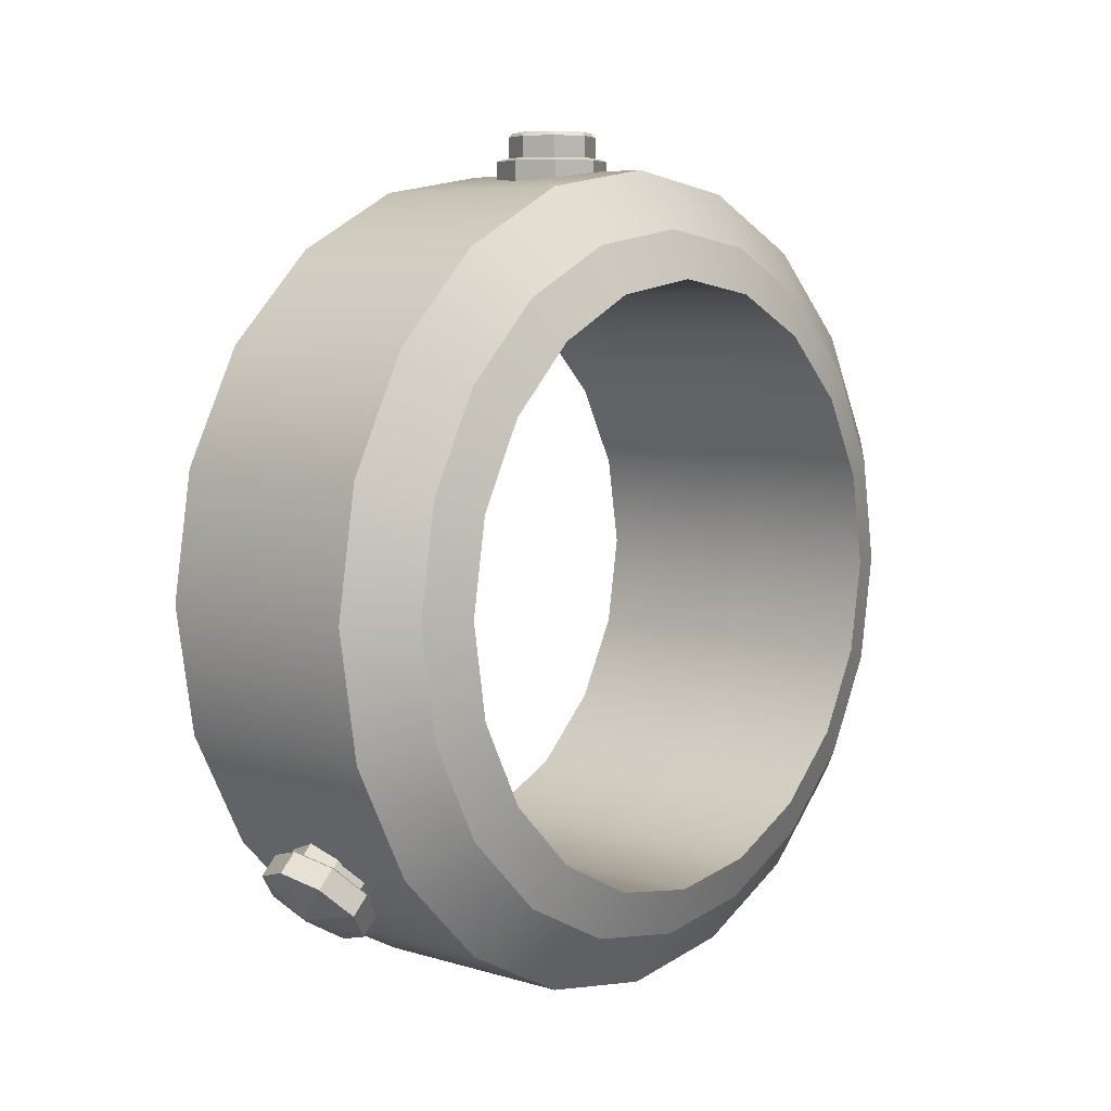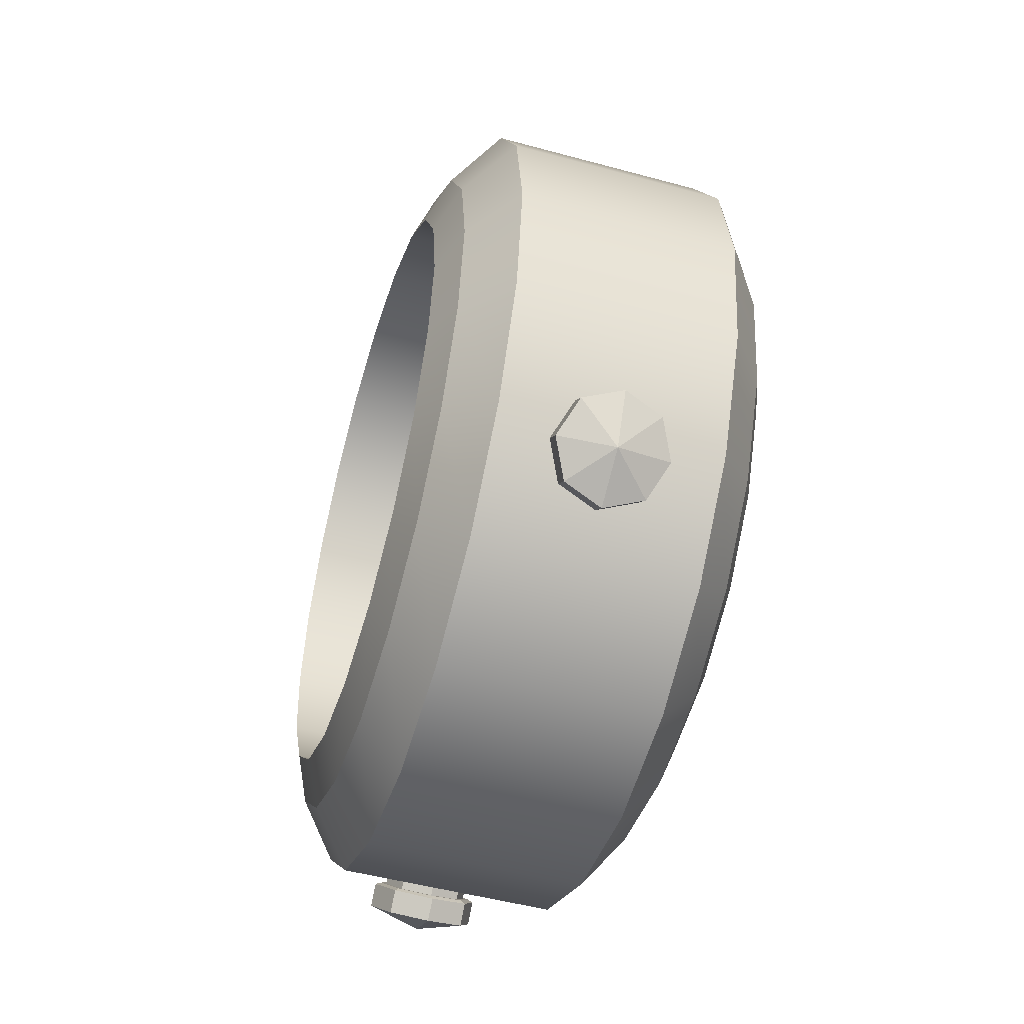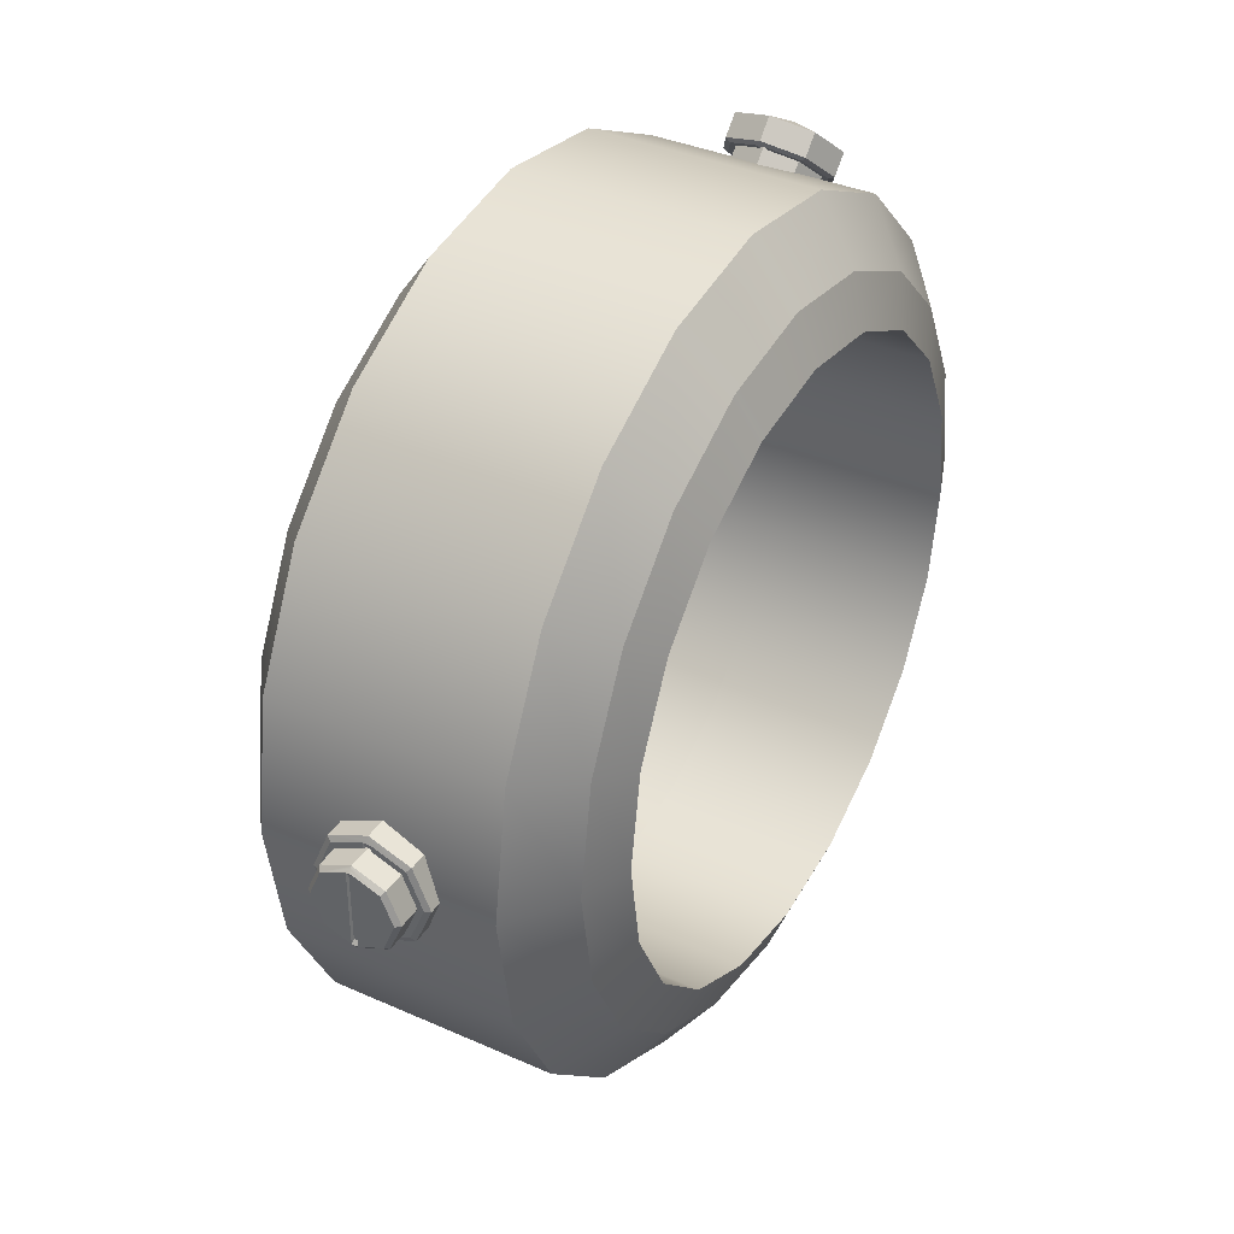
<metadata>
{"format":"obj","ext":"obj","renderer":"f3d","projection":"perspective","resolution":1024,"background":"white","views":[{"elev":6.4,"azim":41.6,"up":"+Y"},{"elev":-50.4,"azim":-16.6,"up":"+Y"},{"elev":37.6,"azim":-150.6,"up":"+Z"}]}
</metadata>
<code>
g default
v 1.06 3.284 9.077
v -0.09774 2.945 8.738
v -1.255 3.284 9.077
v -1.735 4.103 9.895
v -1.255 4.921 10.71
v -0.09774 5.26 11.05
v 1.06 4.921 10.71
v 1.54 4.103 9.895
v -0.09774 3.779 10.22
v 1.06 3.786 8.575
v 0.9442 3.92 8.604
v -0.09774 3.447 8.235
v -1.255 3.786 8.575
v -1.14 3.92 8.604
v -1.735 4.605 9.393
v -1.571 4.657 9.341
v -1.255 5.423 10.21
v -1.14 5.393 10.08
v -0.09774 5.762 10.55
v 1.06 5.423 10.21
v 0.9442 5.393 10.08
v 1.54 4.605 9.393
v 1.376 4.657 9.341
v -0.209 4.657 9.341
v 0.01405 4.657 9.341
v 0.01405 3.647 8.332
v -0.09774 3.531 8.267
v -0.209 3.647 8.332
v -0.209 5.666 10.35
v -0.09774 5.731 10.47
v 0.01405 5.666 10.35
v -0.1767 4.624 9.374
v -0.01855 4.624 9.374
v -0.01855 3.724 8.473
v -0.1767 3.724 8.473
v -0.1767 5.525 10.27
v -0.01855 5.525 10.27
v 0.8174 3.969 8.735
v -0.09774 3.701 8.467
v -1.013 3.969 8.735
v -1.392 4.616 9.382
v -1.013 5.263 10.03
v -0.09774 5.531 10.3
v 0.8174 5.263 10.03
v 1.196 4.616 9.382
v -0.09774 4.616 9.382
v 0.8174 4.469 8.235
v 0.726 4.618 8.216
v -0.09774 4.201 7.967
v -1.013 4.469 8.235
v -0.921 4.618 8.216
v -1.392 5.116 8.882
v -1.262 5.2 8.798
v -1.013 5.763 9.529
v -0.921 5.782 9.38
v -0.09774 6.031 9.797
v 0.8174 5.763 9.529
v 0.726 5.782 9.38
v 1.196 5.116 8.882
v 1.067 5.2 8.798
v -0.1856 5.2 8.798
v -0.009659 5.2 8.798
v -0.009659 4.403 8
v -0.09774 4.289 7.971
v -0.1856 4.403 8
v -0.1856 5.998 9.595
v -0.09774 6.027 9.709
v -0.009659 5.998 9.595
v -0.1598 5.147 8.85
v -0.03522 5.147 8.85
v -0.03522 4.436 8.139
v -0.1598 4.436 8.139
v -0.1598 5.859 9.562
v -0.03522 5.859 9.562
v 1.06 24.13 -1.218
v -0.09774 24.13 -1.697
v -1.255 24.13 -1.218
v -1.735 24.13 -0.06021
v -1.255 24.13 1.097
v -0.09774 24.13 1.577
v 1.06 24.13 1.097
v 1.54 24.13 -0.06021
v -0.09774 23.67 -0.06021
v 1.06 24.84 -1.218
v 0.9442 24.91 -1.102
v -0.09774 24.84 -1.697
v -1.255 24.84 -1.218
v -1.14 24.91 -1.102
v -1.735 24.84 -0.06021
v -1.571 24.91 -0.06021
v -1.255 24.84 1.097
v -1.14 24.91 0.9816
v -0.09774 24.84 1.577
v 1.06 24.84 1.097
v 0.9442 24.91 0.9816
v 1.54 24.84 -0.06021
v 1.376 24.91 -0.06021
v -0.209 24.91 -0.06021
v 0.01405 24.91 -0.06021
v 0.01405 24.91 -1.488
v -0.09774 24.87 -1.616
v -0.209 24.91 -1.488
v -0.209 24.91 1.367
v -0.09774 24.87 1.495
v 0.01405 24.91 1.367
v -0.1767 24.86 -0.06021
v -0.01855 24.86 -0.06021
v -0.01855 24.86 -1.334
v -0.1767 24.86 -1.334
v -0.1767 24.86 1.214
v -0.01855 24.86 1.214
v 0.8174 24.85 -0.9751
v -0.09774 24.85 -1.354
v -1.013 24.85 -0.9751
v -1.392 24.85 -0.06021
v -1.013 24.85 0.8546
v -0.09774 24.85 1.234
v 0.8174 24.85 0.8546
v 1.196 24.85 -0.06021
v -0.09774 24.85 -0.06021
v 0.8174 25.56 -0.9751
v 0.726 25.68 -0.8836
v -0.09774 25.56 -1.354
v -1.013 25.56 -0.9751
v -0.921 25.68 -0.8836
v -1.392 25.56 -0.06021
v -1.262 25.68 -0.06021
v -1.013 25.56 0.8546
v -0.921 25.68 0.7632
v -0.09774 25.56 1.234
v 0.8174 25.56 0.8546
v 0.726 25.68 0.7632
v 1.196 25.56 -0.06021
v 1.067 25.68 -0.06021
v -0.1856 25.68 -0.06021
v -0.009659 25.68 -0.06021
v -0.009659 25.68 -1.188
v -0.09774 25.62 -1.289
v -0.1856 25.68 -1.188
v -0.1856 25.68 1.068
v -0.09774 25.62 1.169
v -0.009659 25.68 1.068
v -0.1598 25.6 -0.06021
v -0.03522 25.6 -0.06021
v -0.03522 25.6 -1.067
v -0.1598 25.6 -1.067
v -0.1598 25.6 0.9465
v -0.03522 25.6 0.9465
v 1.06 4.921 -11.02
v -0.09774 5.26 -11.36
v -1.255 4.921 -11.02
v -1.735 4.103 -10.2
v -1.255 3.284 -9.381
v -0.09774 2.945 -9.042
v 1.06 3.284 -9.381
v 1.54 4.103 -10.2
v -0.09774 3.779 -10.52
v 1.06 5.423 -10.52
v 0.9442 5.393 -10.38
v -0.09774 5.762 -10.86
v -1.255 5.423 -10.52
v -1.14 5.393 -10.38
v -1.735 4.605 -9.698
v -1.571 4.657 -9.646
v -1.255 3.786 -8.879
v -1.14 3.92 -8.909
v -0.09774 3.447 -8.54
v 1.06 3.786 -8.879
v 0.9442 3.92 -8.909
v 1.54 4.605 -9.698
v 1.376 4.657 -9.646
v -0.209 4.657 -9.646
v 0.01405 4.657 -9.646
v 0.01405 5.666 -10.65
v -0.09774 5.731 -10.77
v -0.209 5.666 -10.65
v -0.209 3.647 -8.636
v -0.09774 3.531 -8.572
v 0.01405 3.647 -8.636
v -0.1767 4.624 -9.678
v -0.01855 4.624 -9.678
v -0.01855 5.525 -10.58
v -0.1767 5.525 -10.58
v -0.1767 3.724 -8.777
v -0.01855 3.724 -8.777
v 0.8174 5.263 -10.33
v -0.09774 5.53 -10.6
v -1.013 5.263 -10.33
v -1.392 4.616 -9.687
v -1.013 3.969 -9.04
v -0.09774 3.701 -8.772
v 0.8174 3.969 -9.04
v 1.196 4.616 -9.687
v -0.09774 4.616 -9.687
v 0.8174 5.763 -9.834
v 0.726 5.782 -9.684
v -0.09774 6.03 -10.1
v -1.013 5.763 -9.834
v -0.921 5.782 -9.684
v -1.392 5.116 -9.187
v -1.262 5.2 -9.102
v -1.013 4.469 -8.54
v -0.921 4.618 -8.52
v -0.09774 4.201 -8.272
v 0.8174 4.469 -8.54
v 0.726 4.618 -8.52
v 1.196 5.116 -9.187
v 1.067 5.2 -9.102
v -0.1856 5.2 -9.102
v -0.009659 5.2 -9.102
v -0.009659 5.998 -9.9
v -0.09774 6.027 -10.01
v -0.1856 5.998 -9.9
v -0.1856 4.402 -8.305
v -0.09774 4.289 -8.275
v -0.009659 4.402 -8.305
v -0.1598 5.147 -9.155
v -0.03522 5.147 -9.155
v -0.03522 5.859 -9.867
v -0.1598 5.859 -9.867
v -0.1598 4.436 -8.443
v -0.03522 4.436 -8.443
v 0.02351 20.89 -2.816
v 0.02351 19.63 -5.291
v 0.02351 17.66 -7.256
v 0.02351 15.19 -8.517
v 0.02351 12.44 -8.951
v 0.02351 9.699 -8.517
v 0.02351 7.224 -7.256
v 0.02351 5.259 -5.291
v 0.02351 3.998 -2.816
v 0.02351 3.564 -0.07254
v 0.02351 3.998 2.671
v 0.02351 5.259 5.146
v 0.02351 7.224 7.111
v 0.02351 9.699 8.372
v 0.02351 12.44 8.806
v 0.02351 15.19 8.372
v 0.02351 17.66 7.111
v 0.02351 19.63 5.146
v 0.02351 20.89 2.671
v 0.02351 21.32 -0.07254
v -5.037 20.92 -2.825
v -5.037 19.65 -5.309
v -5.037 17.68 -7.28
v -5.037 15.2 -8.545
v -5.037 12.44 -8.981
v -5.037 9.69 -8.545
v -5.037 7.206 -7.28
v -5.037 5.235 -5.309
v -5.037 3.97 -2.825
v -5.037 3.534 -0.07254
v -5.037 3.97 2.68
v -5.037 5.235 5.164
v -5.037 7.206 7.135
v -5.037 9.69 8.4
v -5.037 12.44 8.836
v -5.037 15.2 8.4
v -5.037 17.68 7.135
v -5.037 19.65 5.164
v -5.037 20.92 2.68
v -5.037 21.35 -0.07254
v -4.509 22.27 -3.265
v -4.509 20.8 -6.146
v -4.509 18.52 -8.432
v -4.509 15.64 -9.899
v -4.509 12.44 -10.41
v -4.509 9.25 -9.899
v -4.509 6.369 -8.432
v -4.509 4.083 -6.146
v -4.509 2.616 -3.265
v -4.509 2.11 -0.07254
v -4.509 2.616 3.12
v -4.509 4.083 6.001
v -4.509 6.369 8.287
v -4.509 9.25 9.754
v -4.509 12.44 10.26
v -4.509 15.64 9.754
v -4.509 18.52 8.287
v -4.509 20.8 6.001
v -4.509 22.27 3.12
v -4.509 22.78 -0.07254
v -3.251 23.9 -3.795
v -3.251 22.19 -7.154
v -3.251 19.52 -9.819
v -3.251 16.17 -11.53
v -3.251 12.44 -12.12
v -3.251 8.72 -11.53
v -3.251 5.361 -9.819
v -3.251 2.696 -7.154
v -3.251 0.985 -3.795
v -3.251 0.3954 -0.07254
v -3.251 0.985 3.65
v -3.251 2.696 7.009
v -3.251 5.361 9.674
v -3.251 8.72 11.38
v -3.251 12.44 11.97
v -3.251 16.17 11.38
v -3.251 19.52 9.674
v -3.251 22.19 7.009
v -3.251 23.9 3.65
v -3.251 24.49 -0.07254
v 3.298 23.9 -3.795
v 3.298 22.19 -7.154
v 3.298 19.52 -9.819
v 3.298 16.17 -11.53
v 3.298 12.44 -12.12
v 3.298 8.72 -11.53
v 3.298 5.361 -9.819
v 3.298 2.696 -7.154
v 3.298 0.9851 -3.795
v 3.298 0.3954 -0.07254
v 3.298 0.9851 3.65
v 3.298 2.696 7.009
v 3.298 5.361 9.674
v 3.298 8.72 11.38
v 3.298 12.44 11.97
v 3.298 16.17 11.38
v 3.298 19.52 9.674
v 3.298 22.19 7.009
v 3.298 23.9 3.65
v 3.298 24.49 -0.07254
v 4.556 22.27 -3.265
v 4.556 20.8 -6.146
v 4.556 18.52 -8.432
v 4.556 15.64 -9.899
v 4.556 12.44 -10.41
v 4.556 9.25 -9.899
v 4.556 6.369 -8.432
v 4.556 4.083 -6.146
v 4.556 2.616 -3.265
v 4.556 2.11 -0.07254
v 4.556 2.616 3.12
v 4.556 4.083 6.001
v 4.556 6.369 8.287
v 4.556 9.25 9.754
v 4.556 12.44 10.26
v 4.556 15.64 9.754
v 4.556 18.52 8.287
v 4.556 20.8 6.001
v 4.556 22.27 3.12
v 4.556 22.78 -0.07254
v 5.084 20.92 -2.825
v 5.084 19.65 -5.309
v 5.084 17.68 -7.28
v 5.084 15.2 -8.545
v 5.084 12.44 -8.981
v 5.084 9.69 -8.545
v 5.084 7.206 -7.28
v 5.084 5.235 -5.309
v 5.084 3.97 -2.825
v 5.084 3.534 -0.07254
v 5.084 3.97 2.68
v 5.084 5.235 5.164
v 5.084 7.206 7.135
v 5.084 9.69 8.4
v 5.084 12.44 8.836
v 5.084 15.2 8.4
v 5.084 17.68 7.135
v 5.084 19.65 5.164
v 5.084 20.92 2.68
v 5.084 21.35 -0.07254
g PIPE_conectors_01
f 2 1 9
f 3 2 9
f 4 3 9
f 5 4 9
f 6 5 9
f 7 6 9
f 8 7 9
f 1 8 9
f 10 11 23 22
f 10 12 11
f 12 27 11
f 11 27 26
f 14 13 15 16
f 16 15 17 18
f 17 19 18
f 19 30 18
f 18 30 29
f 21 20 22 23
f 1 2 12 10
f 2 3 13 12
f 3 4 15 13
f 4 5 17 15
f 5 6 19 17
f 6 7 20 19
f 7 8 22 20
f 8 1 10 22
f 12 13 27
f 27 13 28
f 28 13 14
f 19 20 30
f 30 20 31
f 31 20 21
f 32 33 34 35
f 33 32 36 37
f 11 26 25
f 24 28 14
f 14 16 24
f 16 18 24
f 18 29 24
f 25 31 21
f 21 23 25
f 23 11 25
f 26 27 28
f 29 30 31
f 25 26 34 33
f 26 28 35 34
f 28 24 32 35
f 24 29 36 32
f 29 31 37 36
f 31 25 33 37
f 39 38 46
f 40 39 46
f 41 40 46
f 42 41 46
f 43 42 46
f 44 43 46
f 45 44 46
f 38 45 46
f 47 48 60 59
f 47 49 48
f 49 64 48
f 48 64 63
f 51 50 52 53
f 53 52 54 55
f 54 56 55
f 56 67 55
f 55 67 66
f 58 57 59 60
f 38 39 49 47
f 39 40 50 49
f 40 41 52 50
f 41 42 54 52
f 42 43 56 54
f 43 44 57 56
f 44 45 59 57
f 45 38 47 59
f 50 51 49
f 49 51 64
f 65 64 51
f 57 58 56
f 56 58 67
f 68 67 58
f 69 70 71 72
f 70 69 73 74
f 48 63 62
f 61 65 51
f 51 53 61
f 53 55 61
f 55 66 61
f 62 68 58
f 58 60 62
f 60 48 62
f 63 64 65
f 66 67 68
f 62 63 71 70
f 63 65 72 71
f 65 61 69 72
f 61 66 73 69
f 66 68 74 73
f 68 62 70 74
f 76 75 83
f 77 76 83
f 78 77 83
f 79 78 83
f 80 79 83
f 81 80 83
f 82 81 83
f 75 82 83
f 84 85 97 96
f 84 86 85
f 86 101 85
f 85 101 100
f 88 87 89 90
f 90 89 91 92
f 91 93 92
f 93 104 92
f 92 104 103
f 95 94 96 97
f 75 76 86 84
f 76 77 87 86
f 77 78 89 87
f 78 79 91 89
f 79 80 93 91
f 80 81 94 93
f 81 82 96 94
f 82 75 84 96
f 86 87 101
f 101 87 102
f 102 87 88
f 93 94 104
f 104 94 105
f 105 94 95
f 106 107 108 109
f 107 106 110 111
f 85 100 99
f 98 102 88
f 88 90 98
f 90 92 98
f 92 103 98
f 99 105 95
f 95 97 99
f 97 85 99
f 100 101 102
f 103 104 105
f 99 100 108 107
f 100 102 109 108
f 102 98 106 109
f 98 103 110 106
f 103 105 111 110
f 105 99 107 111
f 113 112 120
f 114 113 120
f 115 114 120
f 116 115 120
f 117 116 120
f 118 117 120
f 119 118 120
f 112 119 120
f 121 122 134 133
f 121 123 122
f 123 138 122
f 122 138 137
f 125 124 126 127
f 127 126 128 129
f 128 130 129
f 130 141 129
f 129 141 140
f 132 131 133 134
f 112 113 123 121
f 113 114 124 123
f 114 115 126 124
f 115 116 128 126
f 116 117 130 128
f 117 118 131 130
f 118 119 133 131
f 119 112 121 133
f 124 125 123
f 123 125 138
f 139 138 125
f 131 132 130
f 130 132 141
f 142 141 132
f 143 144 145 146
f 144 143 147 148
f 122 137 136
f 135 139 125
f 125 127 135
f 127 129 135
f 129 140 135
f 136 142 132
f 132 134 136
f 134 122 136
f 137 138 139
f 140 141 142
f 136 137 145 144
f 137 139 146 145
f 139 135 143 146
f 135 140 147 143
f 140 142 148 147
f 142 136 144 148
f 150 149 157
f 151 150 157
f 152 151 157
f 153 152 157
f 154 153 157
f 155 154 157
f 156 155 157
f 149 156 157
f 158 159 171 170
f 158 160 159
f 160 175 159
f 159 175 174
f 162 161 163 164
f 164 163 165 166
f 165 167 166
f 167 178 166
f 166 178 177
f 169 168 170 171
f 149 150 160 158
f 150 151 161 160
f 151 152 163 161
f 152 153 165 163
f 153 154 167 165
f 154 155 168 167
f 155 156 170 168
f 156 149 158 170
f 160 161 175
f 175 161 176
f 176 161 162
f 167 168 178
f 178 168 179
f 179 168 169
f 180 181 182 183
f 181 180 184 185
f 159 174 173
f 172 176 162
f 162 164 172
f 164 166 172
f 166 177 172
f 173 179 169
f 169 171 173
f 171 159 173
f 174 175 176
f 177 178 179
f 173 174 182 181
f 174 176 183 182
f 176 172 180 183
f 172 177 184 180
f 177 179 185 184
f 179 173 181 185
f 187 186 194
f 188 187 194
f 189 188 194
f 190 189 194
f 191 190 194
f 192 191 194
f 193 192 194
f 186 193 194
f 195 196 208 207
f 195 197 196
f 197 212 196
f 196 212 211
f 199 198 200 201
f 201 200 202 203
f 202 204 203
f 204 215 203
f 203 215 214
f 206 205 207 208
f 186 187 197 195
f 187 188 198 197
f 188 189 200 198
f 189 190 202 200
f 190 191 204 202
f 191 192 205 204
f 192 193 207 205
f 193 186 195 207
f 198 199 197
f 197 199 212
f 213 212 199
f 205 206 204
f 204 206 215
f 216 215 206
f 217 218 219 220
f 218 217 221 222
f 196 211 210
f 209 213 199
f 199 201 209
f 201 203 209
f 203 214 209
f 210 216 206
f 206 208 210
f 208 196 210
f 211 212 213
f 214 215 216
f 210 211 219 218
f 211 213 220 219
f 213 209 217 220
f 209 214 221 217
f 214 216 222 221
f 216 210 218 222
f 224 223 243 244
f 225 224 244 245
f 226 225 245 246
f 227 226 246 247
f 228 227 247 248
f 229 228 248 249
f 230 229 249 250
f 231 230 250 251
f 232 231 251 252
f 233 232 252 253
f 234 233 253 254
f 235 234 254 255
f 236 235 255 256
f 237 236 256 257
f 238 237 257 258
f 239 238 258 259
f 240 239 259 260
f 241 240 260 261
f 242 241 261 262
f 223 242 262 243
f 244 243 263 264
f 245 244 264 265
f 246 245 265 266
f 247 246 266 267
f 248 247 267 268
f 249 248 268 269
f 250 249 269 270
f 251 250 270 271
f 252 251 271 272
f 253 252 272 273
f 254 253 273 274
f 255 254 274 275
f 256 255 275 276
f 257 256 276 277
f 258 257 277 278
f 259 258 278 279
f 260 259 279 280
f 261 260 280 281
f 262 261 281 282
f 243 262 282 263
f 264 263 283 284
f 265 264 284 285
f 266 265 285 286
f 267 266 286 287
f 268 267 287 288
f 269 268 288 289
f 270 269 289 290
f 271 270 290 291
f 272 271 291 292
f 273 272 292 293
f 274 273 293 294
f 275 274 294 295
f 276 275 295 296
f 277 276 296 297
f 278 277 297 298
f 279 278 298 299
f 280 279 299 300
f 281 280 300 301
f 282 281 301 302
f 263 282 302 283
f 284 283 303 304
f 285 284 304 305
f 286 285 305 306
f 287 286 306 307
f 288 287 307 308
f 289 288 308 309
f 290 289 309 310
f 291 290 310 311
f 292 291 311 312
f 293 292 312 313
f 294 293 313 314
f 295 294 314 315
f 296 295 315 316
f 297 296 316 317
f 298 297 317 318
f 299 298 318 319
f 300 299 319 320
f 301 300 320 321
f 302 301 321 322
f 283 302 322 303
f 304 303 323 324
f 305 304 324 325
f 306 305 325 326
f 307 306 326 327
f 308 307 327 328
f 309 308 328 329
f 310 309 329 330
f 311 310 330 331
f 312 311 331 332
f 313 312 332 333
f 314 313 333 334
f 315 314 334 335
f 316 315 335 336
f 317 316 336 337
f 318 317 337 338
f 319 318 338 339
f 320 319 339 340
f 321 320 340 341
f 322 321 341 342
f 303 322 342 323
f 324 323 343 344
f 325 324 344 345
f 326 325 345 346
f 327 326 346 347
f 328 327 347 348
f 329 328 348 349
f 330 329 349 350
f 331 330 350 351
f 332 331 351 352
f 333 332 352 353
f 334 333 353 354
f 335 334 354 355
f 336 335 355 356
f 337 336 356 357
f 338 337 357 358
f 339 338 358 359
f 340 339 359 360
f 341 340 360 361
f 342 341 361 362
f 323 342 362 343
f 344 343 223 224
f 345 344 224 225
f 346 345 225 226
f 347 346 226 227
f 348 347 227 228
f 349 348 228 229
f 350 349 229 230
f 351 350 230 231
f 352 351 231 232
f 353 352 232 233
f 354 353 233 234
f 355 354 234 235
f 356 355 235 236
f 357 356 236 237
f 358 357 237 238
f 359 358 238 239
f 360 359 239 240
f 361 360 240 241
f 362 361 241 242
f 343 362 242 223

</code>
